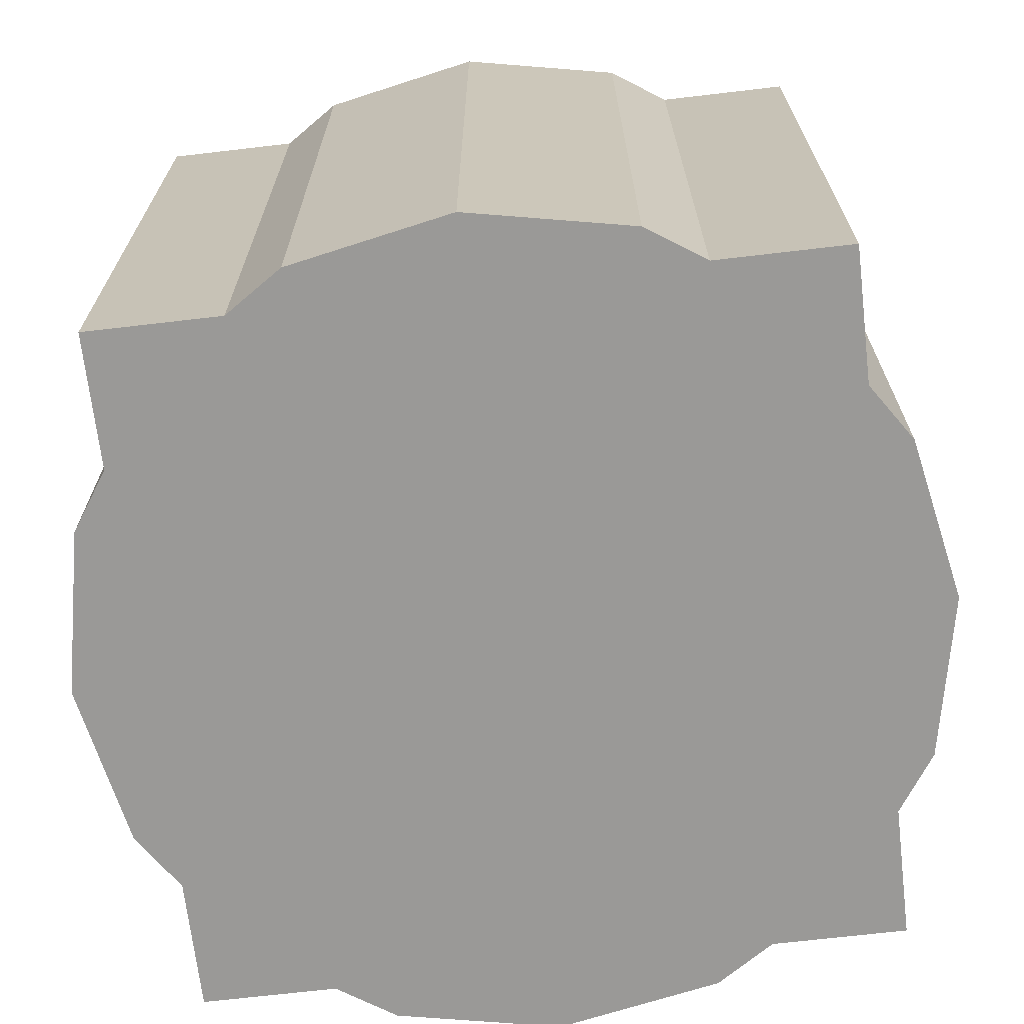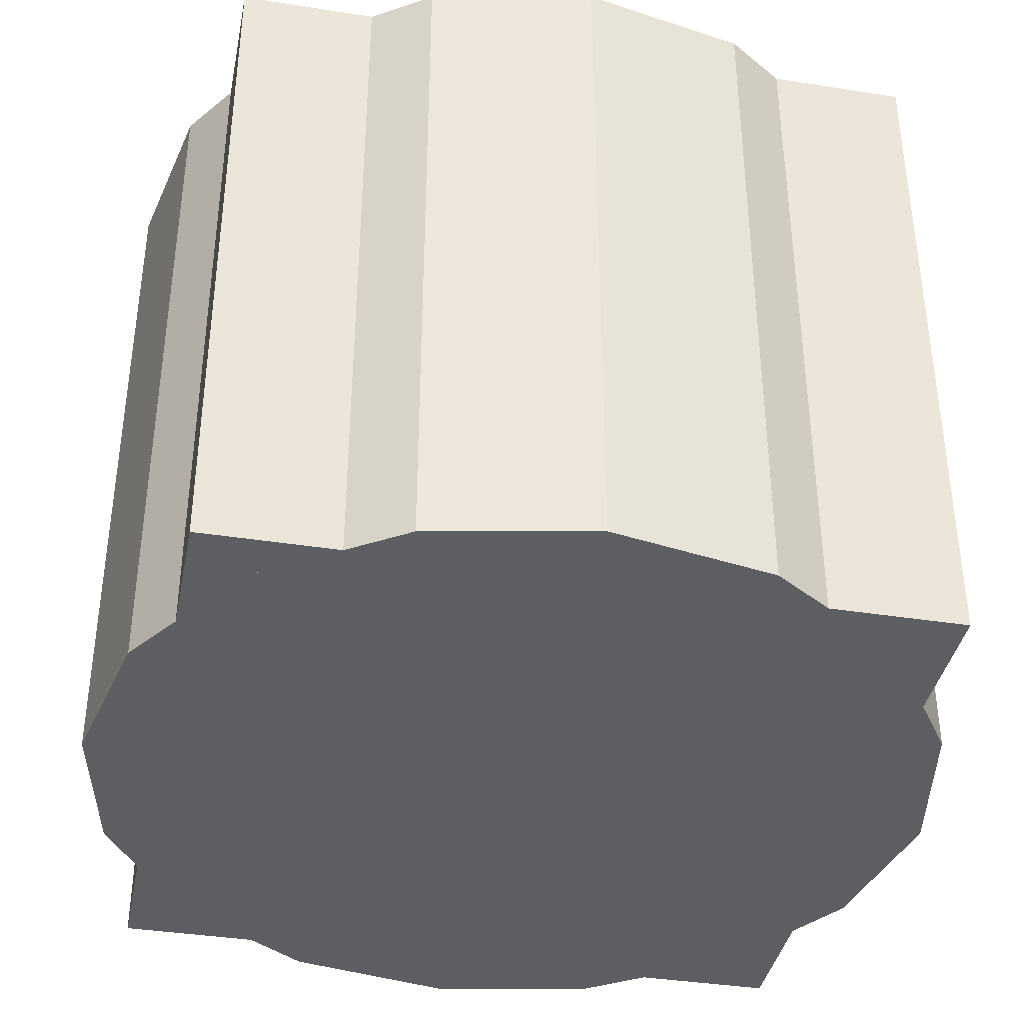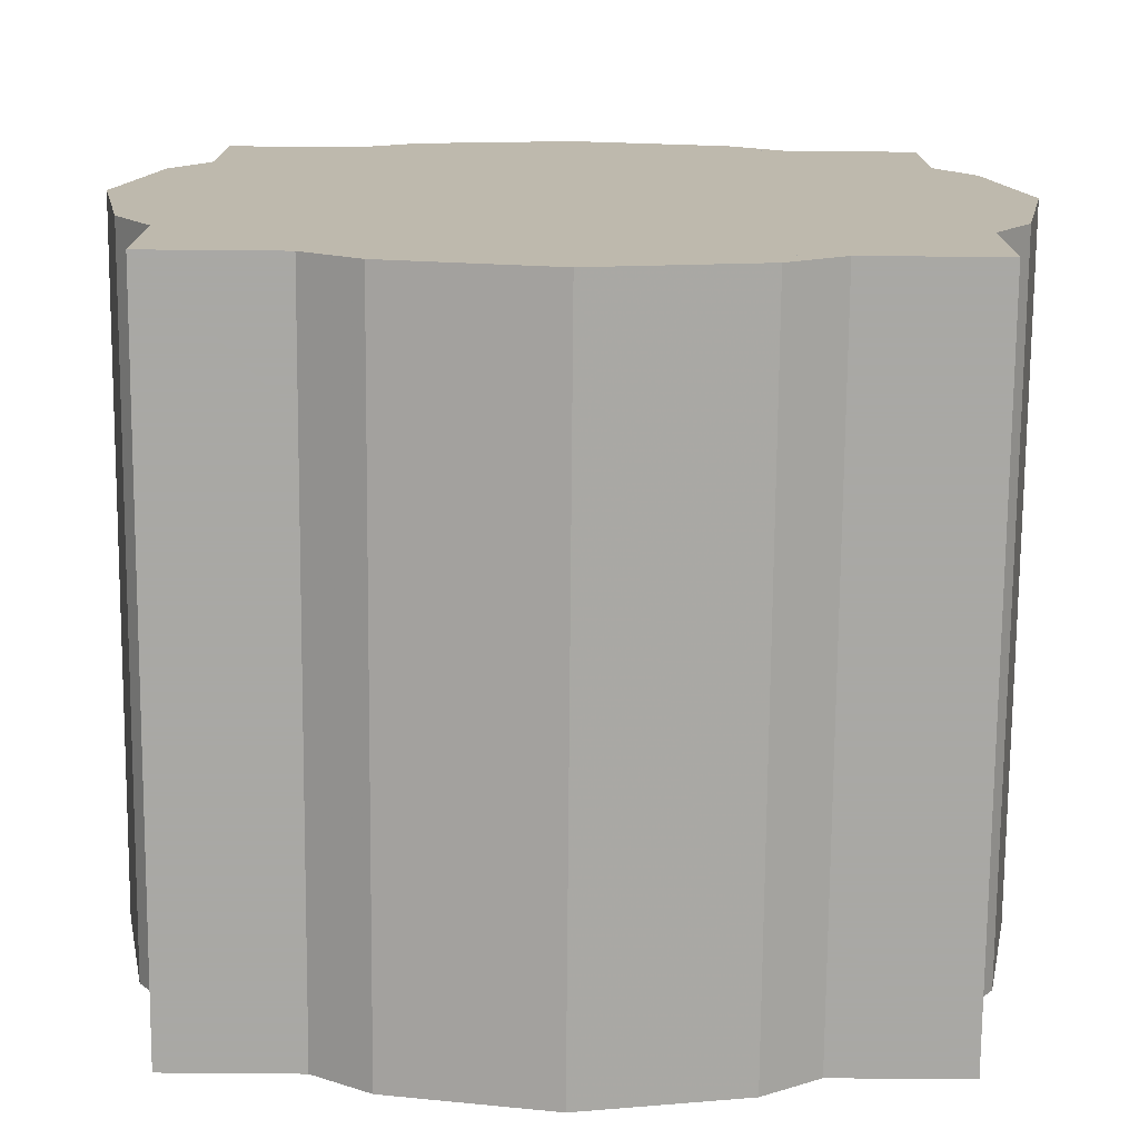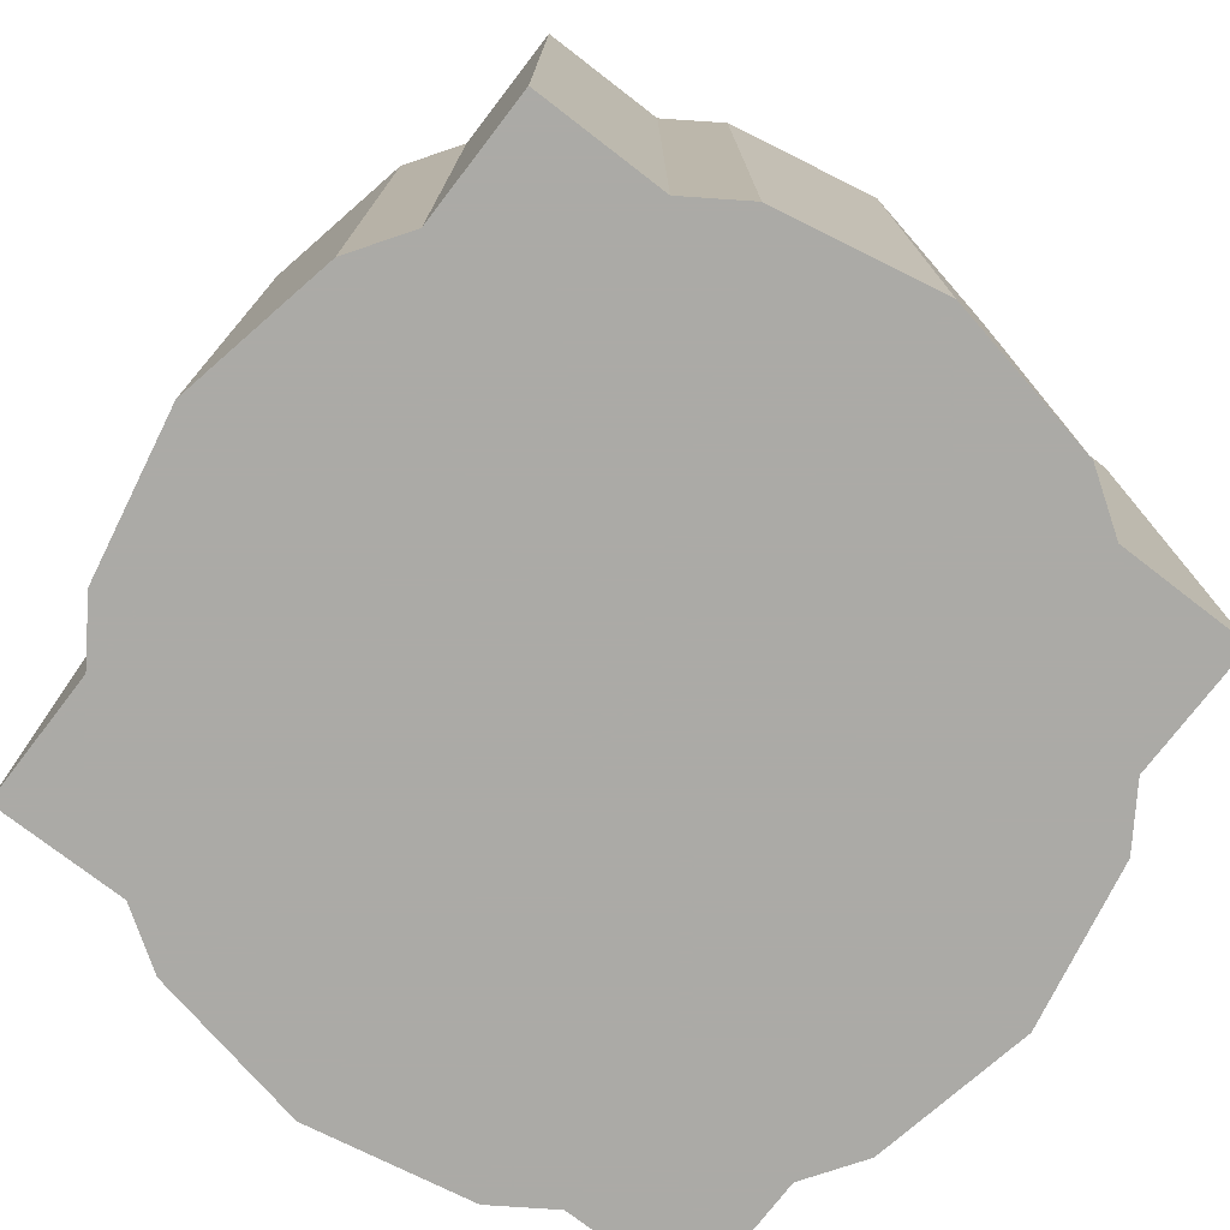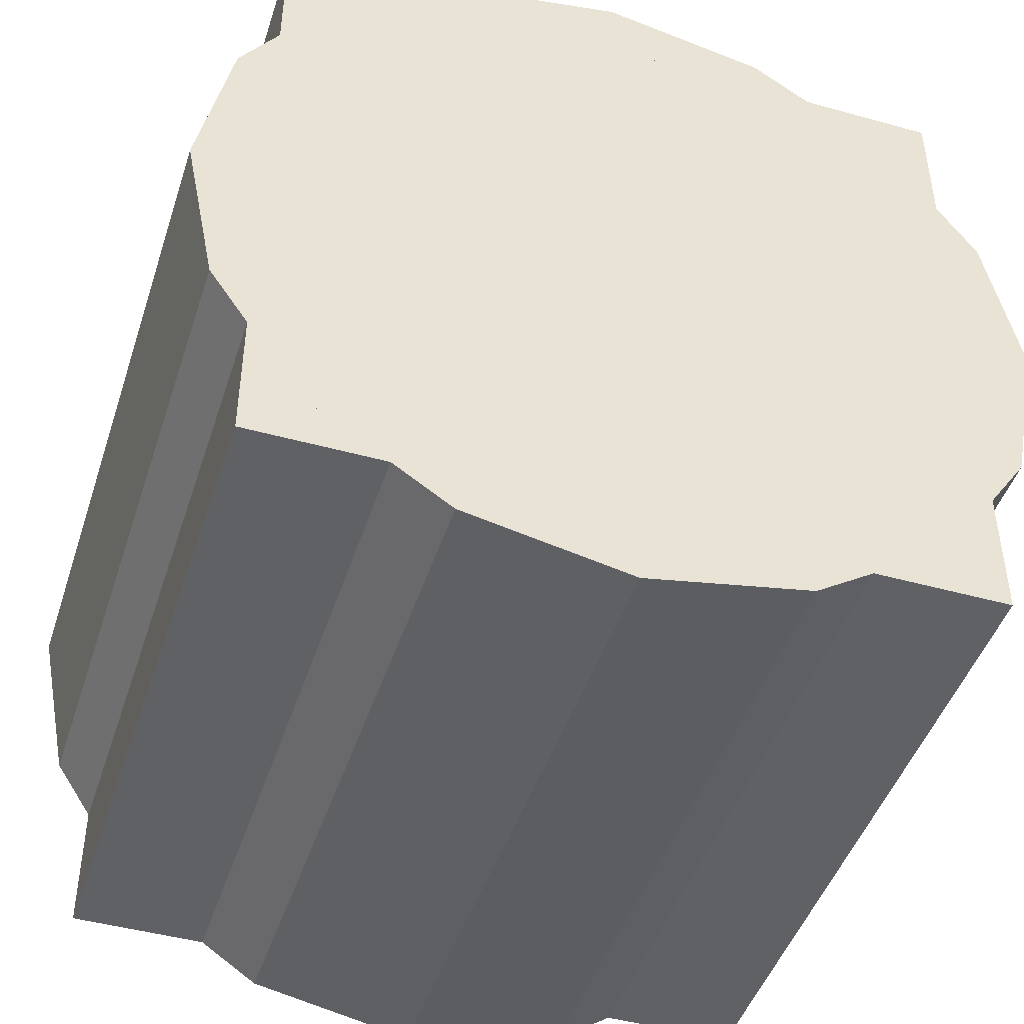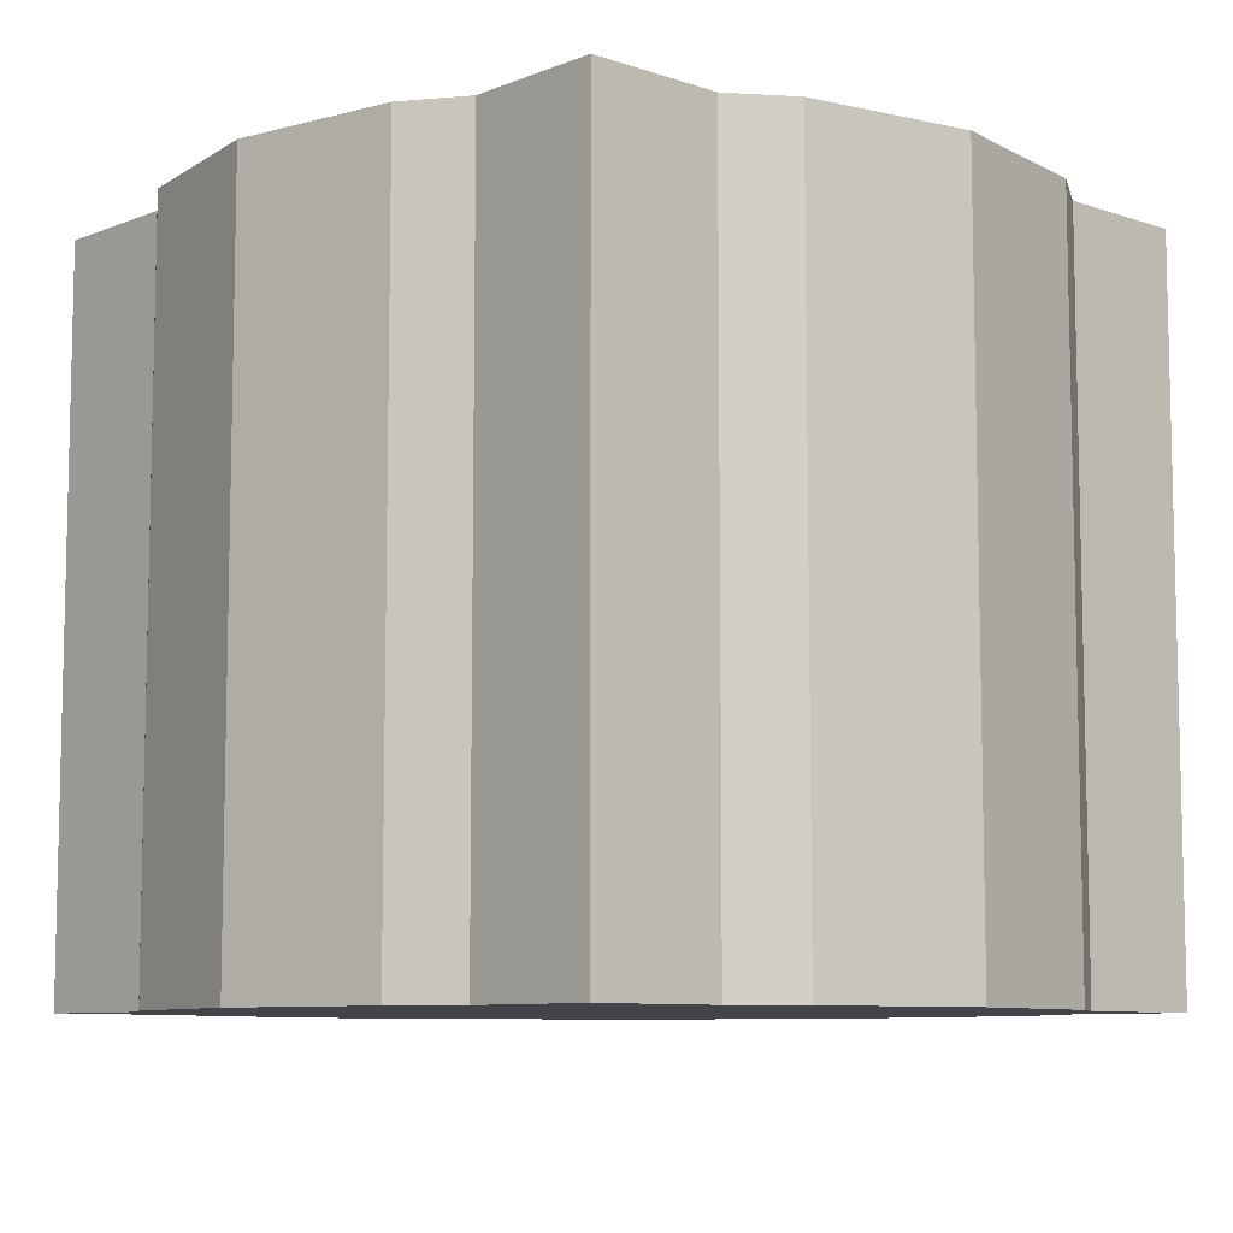
<metadata>
{"format":"obj","ext":"obj","renderer":"f3d","projection":"perspective","resolution":1024,"background":"white","views":[{"elev":-69.0,"azim":-83.3,"up":"+Y"},{"elev":-38.6,"azim":-101.2,"up":"+Y"},{"elev":-75.0,"azim":-0.5,"up":"+Z"},{"elev":-75.9,"azim":-127.6,"up":"+Y"},{"elev":-45.7,"azim":-17.7,"up":"+Z"},{"elev":-8.4,"azim":47.2,"up":"+Y"}]}
</metadata>
<code>
v -50 -50 50
v -50 50 50
v 50 -50 50
v 50 50 50
v 50 -50 -50
v 50 50 -50
v -50 -50 -50
v -50 50 -50
o Core
f 3 4 2 1
f 5 6 4 3
f 7 8 6 5
f 1 2 8 7
f 4 6 8 2
f 5 3 1 7
v 55.43 50 22.96
v 55.43 -50 22.96
v 60 -50 0
v 60 50 0
v 55.43 -50 -22.96
v 55.43 50 -22.96
v 42.43 -50 -42.43
v 42.43 50 -42.43
v 22.96 -50 -55.43
v 22.96 50 -55.43
v 0 -50 -60
v 0 50 -60
v -22.96 -50 -55.43
v -22.96 50 -55.43
v -42.43 -50 -42.43
v -42.43 50 -42.43
v -55.43 -50 -22.96
v -55.43 50 -22.96
v -60 -50 -1e-14
v -60 50 -1e-14
v -55.43 -50 22.96
v -55.43 50 22.96
v -42.43 -50 42.43
v -42.43 50 42.43
v -22.96 -50 55.43
v -22.96 50 55.43
v -1e-14 -50 60
v -1e-14 50 60
v 22.96 -50 55.43
v 22.96 50 55.43
v 42.43 -50 42.43
v 42.43 50 42.43
o Cylinder.6
f 11 12 9 10
f 13 14 12 11
f 10 9 40 39
f 39 40 38 37
f 15 16 14 13
f 37 38 36 35
f 35 36 34 33
f 17 18 16 15
f 33 34 32 31
f 31 32 30 29
f 19 20 18 17
f 29 30 28 27
f 27 28 26 25
f 21 22 20 19
f 25 26 24 23
f 23 24 22 21
v 0 -50 0
v 0 50 0
o Cylinder.0
f 13 11 41
f 12 42 9
f 14 42 12
f 15 13 41
f 11 10 41
f 16 42 14
f 17 15 41
f 9 42 40
f 18 42 16
f 19 17 41
f 10 39 41
f 20 42 18
f 21 19 41
f 40 42 38
f 22 42 20
f 23 21 41
f 39 37 41
f 24 42 22
f 25 23 41
f 38 42 36
f 26 42 24
f 27 25 41
f 37 35 41
f 28 42 26
f 29 27 41
f 36 42 34
f 30 42 28
f 31 29 41
f 35 33 41
f 32 42 30
f 33 31 41
f 34 42 32

</code>
